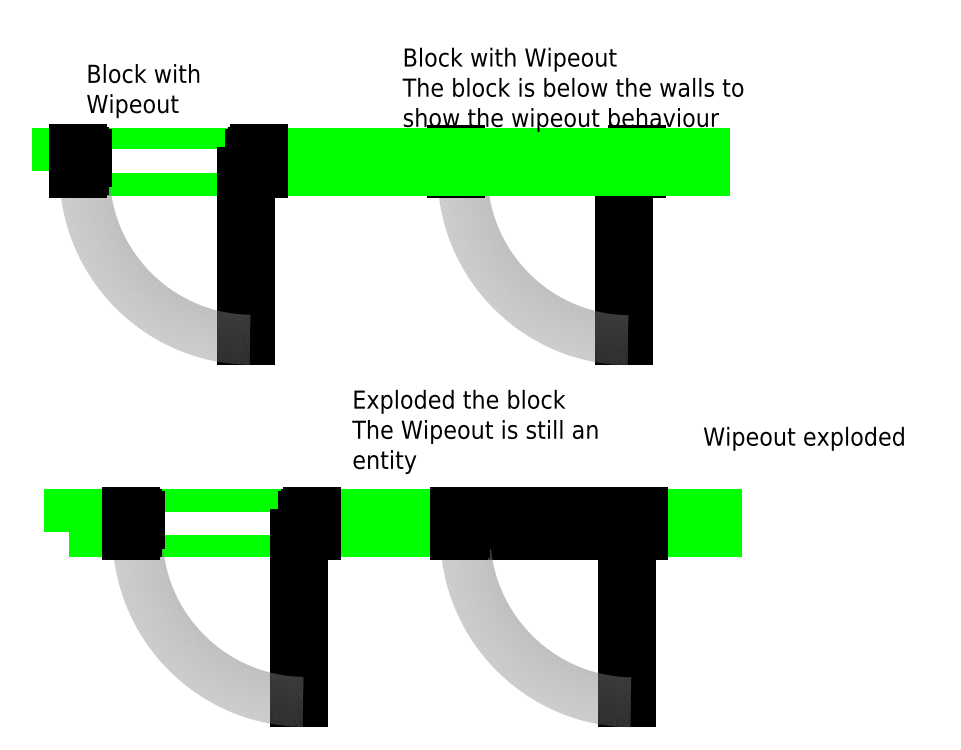
<metadata>
{"format":"dxf","ext":"dxf","renderer":"ezdxf+matplotlib","layout":"modelspace","background":"white","min_lineweight":24,"dpi":150}
</metadata>
<code>
0
SECTION
2
ENTITIES
0
LWPOLYLINE
8
A.Wall_Internal
90
        4
70
     1
43
0
10
9384
20
6659
10
9384
20
6759
10
1.297e+04
20
6759
10
1.297e+04
20
6659
0
INSERT
8
0
2
wipeout_door
10
1.052e+04
20
6780
30
0
0
MTEXT
8
0
10
9544
20
7248
30
0
40
100
41
920.8
46
0
71
     1
72
     5
1
Block with Wipeout
73
     1
44
1
101
Embedded Object
70
     1
10
1
20
0
30
0
11
9544
21
7248
31
0
40
920.8
41
0
42
609.1
43
294.4
71
     2
72
     1
44
920.8
45
1
73
     0
74
     0
46
0
0
INSERT
8
0
2
wipeout_door
10
1.261e+04
20
6777
30
0
0
MTEXT
8
0
10
1.129e+04
20
7338
30
0
40
100
41
2006
46
0
71
     1
72
     5
1
Block with Wipeout\PThe block is below the walls to show the wipeout behaviour
73
     1
44
1
101
Embedded Object
70
     1
10
1
20
0
30
0
11
1.129e+04
21
7338
31
0
40
2006
41
0
42
1878
43
461.1
71
     2
72
     1
44
2006
45
1
73
     0
74
     0
46
0
0
LINE
8
0
10
1.158e+04
20
4645
30
0
11
1.263e+04
21
4645
31
0
0
LINE
8
0
10
1.263e+04
20
4645
30
0
11
1.263e+04
21
4775
31
0
0
LINE
8
0
10
1.263e+04
20
4775
30
0
11
1.158e+04
21
4775
31
0
0
LINE
8
0
10
1.158e+04
20
4775
30
0
11
1.158e+04
21
4645
31
0
0
LINE
8
0
10
1.263e+04
20
4775
30
0
11
1.263e+04
21
4645
31
0
0
LINE
8
0
10
1.158e+04
20
4645
30
0
11
1.158e+04
21
4775
31
0
0
LINE
8
0
10
1.251e+04
20
4648
30
0
11
1.251e+04
21
3722
31
0
0
LINE
8
0
10
1.251e+04
20
3722
30
0
11
1.256e+04
21
3722
31
0
0
LINE
8
0
10
1.256e+04
20
3722
30
0
11
1.256e+04
21
4648
31
0
0
LINE
8
0
10
1.256e+04
20
4648
30
0
11
1.251e+04
21
4648
31
0
0
CIRCLE
8
0
10
1.257e+04
20
4649
30
-6.75e-14
40
6
0
ARC
8
0
10
1.257e+04
20
4649
30
-6.75e-14
40
927.5
50
180.1
51
269.3
0
LINE
8
0
10
1.257e+04
20
4750
30
0
11
1.256e+04
21
4750
31
0
0
LINE
8
0
10
1.256e+04
20
4750
30
0
11
1.256e+04
21
4706
31
0
0
LINE
8
0
10
1.256e+04
20
4706
30
0
11
1.257e+04
21
4706
31
0
0
LINE
8
0
10
1.257e+04
20
4706
30
0
11
1.257e+04
21
4750
31
0
0
LINE
8
0
10
1.259e+04
20
4670
30
0
11
1.259e+04
21
4660
31
0
0
LINE
8
0
10
1.259e+04
20
4660
30
0
11
1.263e+04
21
4660
31
0
0
LINE
8
0
10
1.263e+04
20
4660
30
0
11
1.263e+04
21
4645
31
0
0
LINE
8
0
10
1.263e+04
20
4645
30
0
11
1.258e+04
21
4645
31
0
0
LINE
8
0
10
1.258e+04
20
4645
30
0
11
1.258e+04
21
4660
31
0
0
LINE
8
0
10
1.258e+04
20
4660
30
0
11
1.258e+04
21
4670
31
0
0
LINE
8
0
10
1.258e+04
20
4670
30
0
11
1.259e+04
21
4670
31
0
0
LINE
8
0
10
1.259e+04
20
4750
30
0
11
1.259e+04
21
4760
31
0
0
LINE
8
0
10
1.259e+04
20
4760
30
0
11
1.263e+04
21
4760
31
0
0
LINE
8
0
10
1.263e+04
20
4760
30
0
11
1.263e+04
21
4775
31
0
0
LINE
8
0
10
1.263e+04
20
4775
30
0
11
1.258e+04
21
4775
31
0
0
LINE
8
0
10
1.258e+04
20
4775
30
0
11
1.258e+04
21
4760
31
0
0
LINE
8
0
10
1.258e+04
20
4760
30
0
11
1.258e+04
21
4750
31
0
0
LINE
8
0
10
1.258e+04
20
4750
30
0
11
1.259e+04
21
4750
31
0
0
LINE
8
0
10
1.257e+04
20
4660
30
0
11
1.258e+04
21
4660
31
0
0
LINE
8
0
10
1.258e+04
20
4660
30
0
11
1.258e+04
21
4670
31
0
0
LINE
8
0
10
1.258e+04
20
4670
30
0
11
1.259e+04
21
4670
31
0
0
LINE
8
0
10
1.259e+04
20
4670
30
0
11
1.259e+04
21
4660
31
0
0
LINE
8
0
10
1.259e+04
20
4660
30
0
11
1.26e+04
21
4660
31
0
0
LINE
8
0
10
1.26e+04
20
4660
30
0
11
1.26e+04
21
4760
31
0
0
LINE
8
0
10
1.26e+04
20
4760
30
0
11
1.259e+04
21
4760
31
0
0
LINE
8
0
10
1.259e+04
20
4760
30
0
11
1.259e+04
21
4750
31
0
0
LINE
8
0
10
1.259e+04
20
4750
30
0
11
1.258e+04
21
4750
31
0
0
LINE
8
0
10
1.258e+04
20
4750
30
0
11
1.258e+04
21
4760
31
0
0
LINE
8
0
10
1.258e+04
20
4760
30
0
11
1.257e+04
21
4760
31
0
0
LINE
8
0
10
1.257e+04
20
4760
30
0
11
1.257e+04
21
4660
31
0
0
LINE
8
0
10
1.164e+04
20
4750
30
0
11
1.165e+04
21
4750
31
0
0
LINE
8
0
10
1.165e+04
20
4750
30
0
11
1.165e+04
21
4706
31
0
0
LINE
8
0
10
1.165e+04
20
4706
30
0
11
1.164e+04
21
4706
31
0
0
LINE
8
0
10
1.164e+04
20
4706
30
0
11
1.164e+04
21
4750
31
0
0
LINE
8
0
10
1.162e+04
20
4670
30
0
11
1.162e+04
21
4660
31
0
0
LINE
8
0
10
1.162e+04
20
4660
30
0
11
1.158e+04
21
4660
31
0
0
LINE
8
0
10
1.158e+04
20
4660
30
0
11
1.158e+04
21
4645
31
0
0
LINE
8
0
10
1.158e+04
20
4645
30
0
11
1.163e+04
21
4645
31
0
0
LINE
8
0
10
1.163e+04
20
4645
30
0
11
1.163e+04
21
4660
31
0
0
LINE
8
0
10
1.163e+04
20
4660
30
0
11
1.163e+04
21
4670
31
0
0
LINE
8
0
10
1.163e+04
20
4670
30
0
11
1.162e+04
21
4670
31
0
0
LINE
8
0
10
1.162e+04
20
4750
30
0
11
1.162e+04
21
4760
31
0
0
LINE
8
0
10
1.162e+04
20
4760
30
0
11
1.158e+04
21
4760
31
0
0
LINE
8
0
10
1.158e+04
20
4760
30
0
11
1.158e+04
21
4775
31
0
0
LINE
8
0
10
1.158e+04
20
4775
30
0
11
1.163e+04
21
4775
31
0
0
LINE
8
0
10
1.163e+04
20
4775
30
0
11
1.163e+04
21
4760
31
0
0
LINE
8
0
10
1.163e+04
20
4760
30
0
11
1.163e+04
21
4750
31
0
0
LINE
8
0
10
1.163e+04
20
4750
30
0
11
1.162e+04
21
4750
31
0
0
LINE
8
0
10
1.164e+04
20
4660
30
0
11
1.163e+04
21
4660
31
0
0
LINE
8
0
10
1.163e+04
20
4660
30
0
11
1.163e+04
21
4670
31
0
0
LINE
8
0
10
1.163e+04
20
4670
30
0
11
1.162e+04
21
4670
31
0
0
LINE
8
0
10
1.162e+04
20
4670
30
0
11
1.162e+04
21
4660
31
0
0
LINE
8
0
10
1.162e+04
20
4660
30
0
11
1.16e+04
21
4660
31
0
0
LINE
8
0
10
1.16e+04
20
4660
30
0
11
1.16e+04
21
4760
31
0
0
LINE
8
0
10
1.16e+04
20
4760
30
0
11
1.162e+04
21
4760
31
0
0
LINE
8
0
10
1.162e+04
20
4760
30
0
11
1.162e+04
21
4750
31
0
0
LINE
8
0
10
1.162e+04
20
4750
30
0
11
1.163e+04
21
4750
31
0
0
LINE
8
0
10
1.163e+04
20
4750
30
0
11
1.163e+04
21
4760
31
0
0
LINE
8
0
10
1.163e+04
20
4760
30
0
11
1.164e+04
21
4760
31
0
0
LINE
8
0
10
1.164e+04
20
4760
30
0
11
1.164e+04
21
4660
31
0
0
WIPEOUT
8
0
160
               140
310
8C00000001000000840000000600000005000000DC4D9CD7EF13C3407C0FCB92FF26B2400000000000000000284C86DF6F1EC5407C0FCB92FF26B2400000000000000000284C86DF6F1EC5405430CB92FFA8B2400000000000000000DC4D9CD7EF13C3405430CB92FFA8B2400000000000000000DC4D9CD7EF13C3407C0FCB
310
92FF26B2400000000000000000
90
        0
10
9768
20
4647
30
0
11
1045
21
0
31
0
12
0
22
1045
32
0
13
1
23
1
340
0
70
     7
280
     1
281
    50
282
    50
283
     0
290
     0
360
0
71
     2
91
        5
14
-0.5
24
0.5
14
0.5
24
0.5
14
0.5
24
0.3756
14
-0.5
24
0.3756
14
-0.5
24
0.5
0
LINE
8
0
10
1.081e+04
20
4777
30
0
11
1.081e+04
21
4647
31
0
0
LINE
8
0
10
9768
20
4647
30
0
11
9768
21
4777
31
0
0
LINE
8
0
10
1.07e+04
20
4650
30
0
11
1.07e+04
21
3724
31
0
0
LINE
8
0
10
1.07e+04
20
3724
30
0
11
1.074e+04
21
3724
31
0
0
LINE
8
0
10
1.074e+04
20
3724
30
0
11
1.074e+04
21
4650
31
0
0
LINE
8
0
10
1.074e+04
20
4650
30
0
11
1.07e+04
21
4650
31
0
0
CIRCLE
8
0
10
1.075e+04
20
4651
30
-6.75e-14
40
6
0
ARC
8
0
10
1.075e+04
20
4651
30
-6.75e-14
40
927.5
50
180.1
51
269.3
0
LINE
8
0
10
1.076e+04
20
4752
30
0
11
1.074e+04
21
4752
31
0
0
LINE
8
0
10
1.074e+04
20
4752
30
0
11
1.074e+04
21
4708
31
0
0
LINE
8
0
10
1.074e+04
20
4708
30
0
11
1.076e+04
21
4708
31
0
0
LINE
8
0
10
1.076e+04
20
4708
30
0
11
1.076e+04
21
4752
31
0
0
LINE
8
0
10
1.078e+04
20
4672
30
0
11
1.078e+04
21
4662
31
0
0
LINE
8
0
10
1.078e+04
20
4662
30
0
11
1.081e+04
21
4662
31
0
0
LINE
8
0
10
1.081e+04
20
4662
30
0
11
1.081e+04
21
4647
31
0
0
LINE
8
0
10
1.081e+04
20
4647
30
0
11
1.077e+04
21
4647
31
0
0
LINE
8
0
10
1.077e+04
20
4647
30
0
11
1.077e+04
21
4662
31
0
0
LINE
8
0
10
1.077e+04
20
4662
30
0
11
1.077e+04
21
4672
31
0
0
LINE
8
0
10
1.077e+04
20
4672
30
0
11
1.078e+04
21
4672
31
0
0
LINE
8
0
10
1.078e+04
20
4752
30
0
11
1.078e+04
21
4762
31
0
0
LINE
8
0
10
1.078e+04
20
4762
30
0
11
1.081e+04
21
4762
31
0
0
LINE
8
0
10
1.081e+04
20
4762
30
0
11
1.081e+04
21
4777
31
0
0
LINE
8
0
10
1.081e+04
20
4777
30
0
11
1.077e+04
21
4777
31
0
0
LINE
8
0
10
1.077e+04
20
4777
30
0
11
1.077e+04
21
4762
31
0
0
LINE
8
0
10
1.077e+04
20
4762
30
0
11
1.077e+04
21
4752
31
0
0
LINE
8
0
10
1.077e+04
20
4752
30
0
11
1.078e+04
21
4752
31
0
0
LINE
8
0
10
1.076e+04
20
4662
30
0
11
1.077e+04
21
4662
31
0
0
LINE
8
0
10
1.077e+04
20
4662
30
0
11
1.077e+04
21
4672
31
0
0
LINE
8
0
10
1.077e+04
20
4672
30
0
11
1.078e+04
21
4672
31
0
0
LINE
8
0
10
1.078e+04
20
4672
30
0
11
1.078e+04
21
4662
31
0
0
LINE
8
0
10
1.078e+04
20
4662
30
0
11
1.079e+04
21
4662
31
0
0
LINE
8
0
10
1.079e+04
20
4662
30
0
11
1.079e+04
21
4762
31
0
0
LINE
8
0
10
1.079e+04
20
4762
30
0
11
1.078e+04
21
4762
31
0
0
LINE
8
0
10
1.078e+04
20
4762
30
0
11
1.078e+04
21
4752
31
0
0
LINE
8
0
10
1.078e+04
20
4752
30
0
11
1.077e+04
21
4752
31
0
0
LINE
8
0
10
1.077e+04
20
4752
30
0
11
1.077e+04
21
4762
31
0
0
LINE
8
0
10
1.077e+04
20
4762
30
0
11
1.076e+04
21
4762
31
0
0
LINE
8
0
10
1.076e+04
20
4762
30
0
11
1.076e+04
21
4662
31
0
0
LINE
8
0
10
9824
20
4752
30
0
11
9839
21
4752
31
0
0
LINE
8
0
10
9839
20
4752
30
0
11
9839
21
4708
31
0
0
LINE
8
0
10
9839
20
4708
30
0
11
9824
21
4708
31
0
0
LINE
8
0
10
9824
20
4708
30
0
11
9824
21
4752
31
0
0
LINE
8
0
10
9805
20
4672
30
0
11
9805
21
4662
31
0
0
LINE
8
0
10
9805
20
4662
30
0
11
9768
21
4662
31
0
0
LINE
8
0
10
9768
20
4662
30
0
11
9768
21
4647
31
0
0
LINE
8
0
10
9768
20
4647
30
0
11
9812
21
4647
31
0
0
LINE
8
0
10
9812
20
4647
30
0
11
9812
21
4662
31
0
0
LINE
8
0
10
9812
20
4662
30
0
11
9812
21
4672
31
0
0
LINE
8
0
10
9812
20
4672
30
0
11
9805
21
4672
31
0
0
LINE
8
0
10
9805
20
4752
30
0
11
9805
21
4762
31
0
0
LINE
8
0
10
9805
20
4762
30
0
11
9768
21
4762
31
0
0
LINE
8
0
10
9768
20
4762
30
0
11
9768
21
4777
31
0
0
LINE
8
0
10
9768
20
4777
30
0
11
9812
21
4777
31
0
0
LINE
8
0
10
9812
20
4777
30
0
11
9812
21
4762
31
0
0
LINE
8
0
10
9812
20
4762
30
0
11
9812
21
4752
31
0
0
LINE
8
0
10
9812
20
4752
30
0
11
9805
21
4752
31
0
0
LINE
8
0
10
9824
20
4662
30
0
11
9812
21
4662
31
0
0
LINE
8
0
10
9812
20
4662
30
0
11
9812
21
4672
31
0
0
LINE
8
0
10
9812
20
4672
30
0
11
9805
21
4672
31
0
0
LINE
8
0
10
9805
20
4672
30
0
11
9805
21
4662
31
0
0
LINE
8
0
10
9805
20
4662
30
0
11
9790
21
4662
31
0
0
LINE
8
0
10
9790
20
4662
30
0
11
9790
21
4762
31
0
0
LINE
8
0
10
9790
20
4762
30
0
11
9805
21
4762
31
0
0
LINE
8
0
10
9805
20
4762
30
0
11
9805
21
4752
31
0
0
LINE
8
0
10
9805
20
4752
30
0
11
9812
21
4752
31
0
0
LINE
8
0
10
9812
20
4752
30
0
11
9812
21
4762
31
0
0
LINE
8
0
10
9812
20
4762
30
0
11
9824
21
4762
31
0
0
LINE
8
0
10
9824
20
4762
30
0
11
9824
21
4662
31
0
0
MTEXT
8
0
10
9597
20
5446
30
0
40
100
41
2835
46
0
71
     1
72
     5
1
Exploded the block\PThe Wipeout is still an entity\N
73
     1
44
1
101
Embedded Object
70
     1
10
1
20
0
30
0
11
9597
21
5446
31
0
40
2835
41
0
42
2835
43
462.7
71
     2
72
     2
44
1417
45
1
73
     0
74
     0
46
0
46
0
0
MTEXT
8
0
10
1.154e+04
20
5241
30
0
40
100
41
2835
46
0
71
     1
72
     5
1
Wipeout exploded\N
73
     1
44
1
101
Embedded Object
70
     1
10
1
20
0
30
0
11
1.154e+04
21
5241
31
0
40
2835
41
0
42
2835
43
127.8
71
     2
72
     2
44
1417
45
1
73
     0
74
     0
46
0
46
0
0
LWPOLYLINE
8
A.Wall_Internal
90
        4
70
     1
43
0
10
9450
20
4666
10
9450
20
4766
10
1.303e+04
20
4766
10
1.303e+04
20
4666
0
ENDSEC
0
EOF

</code>
